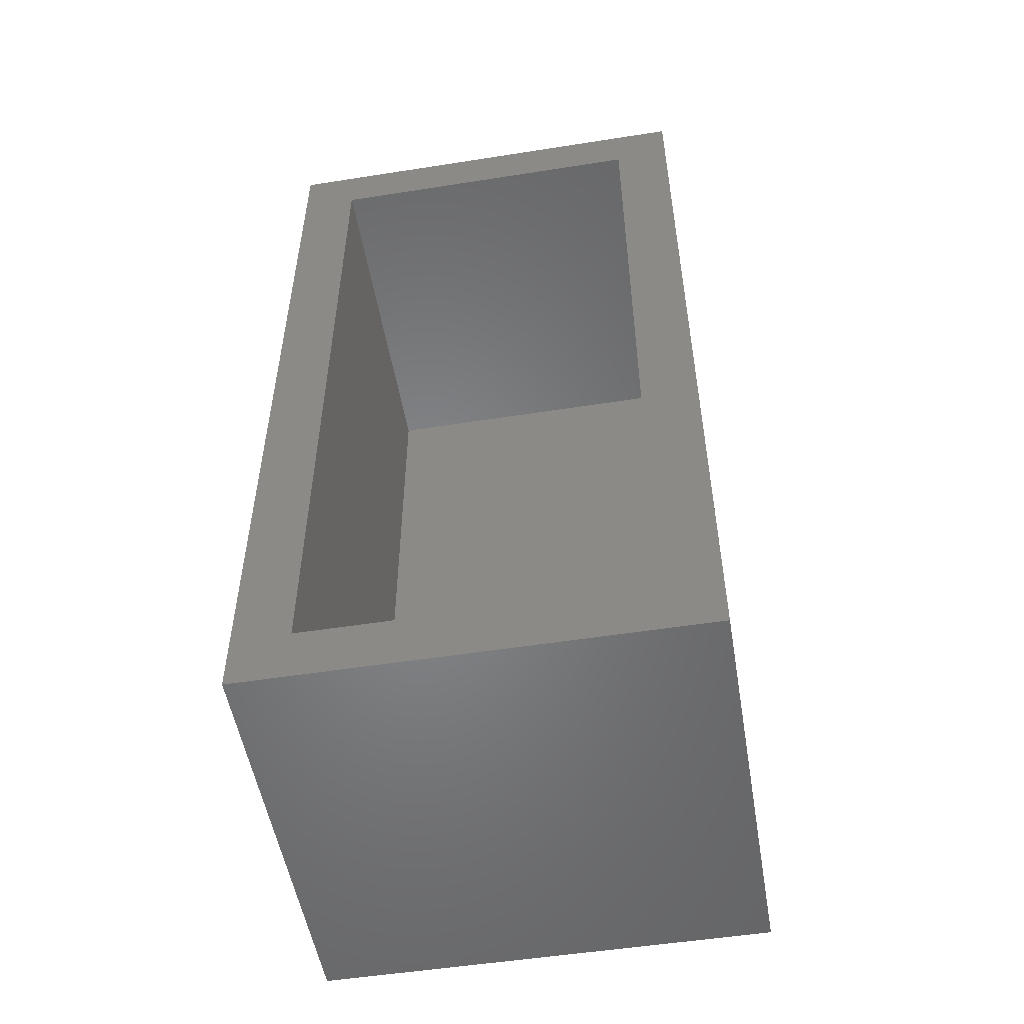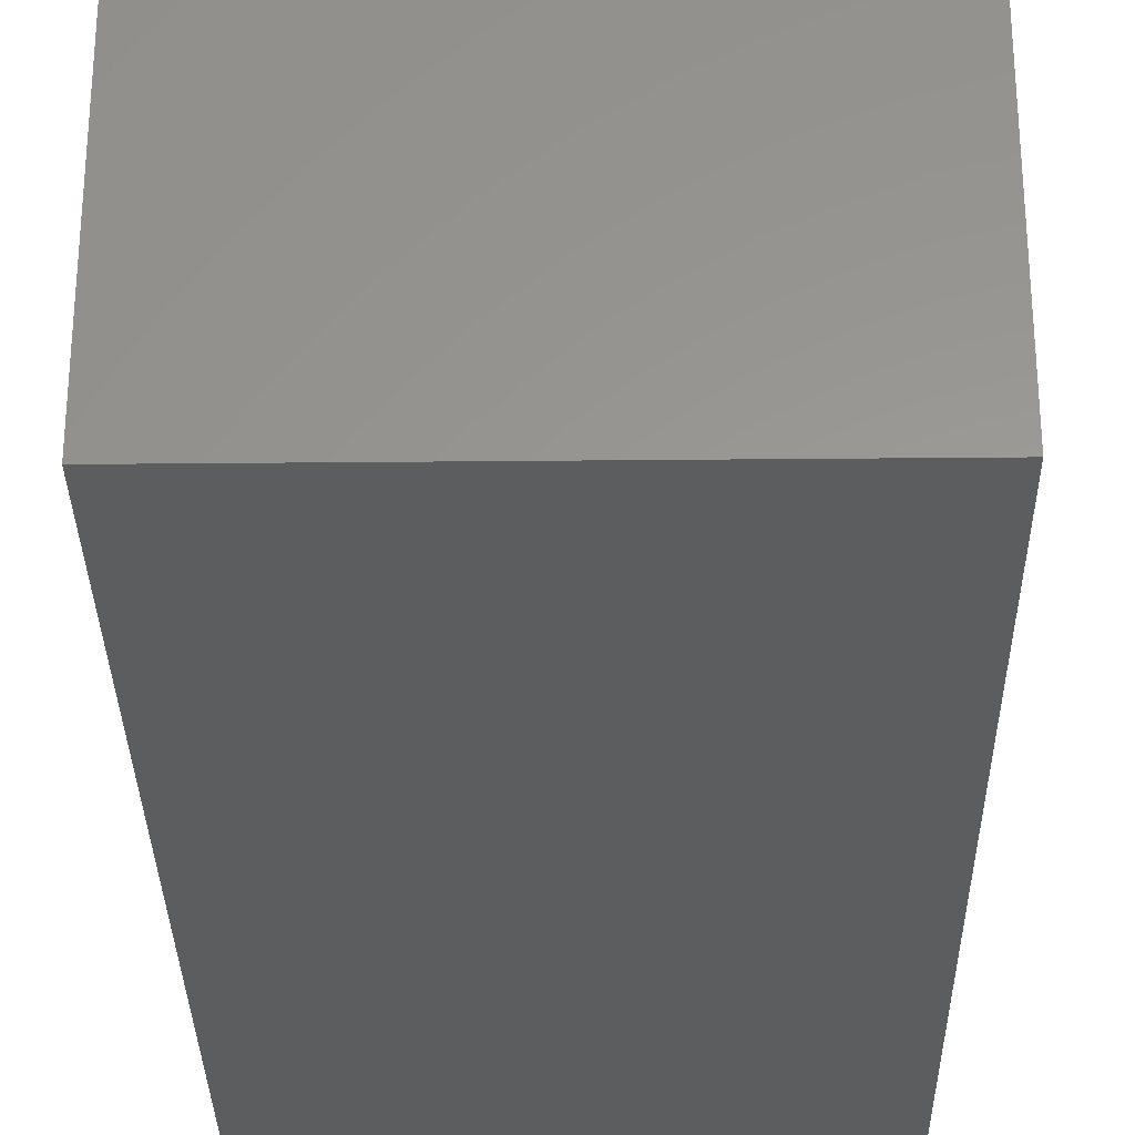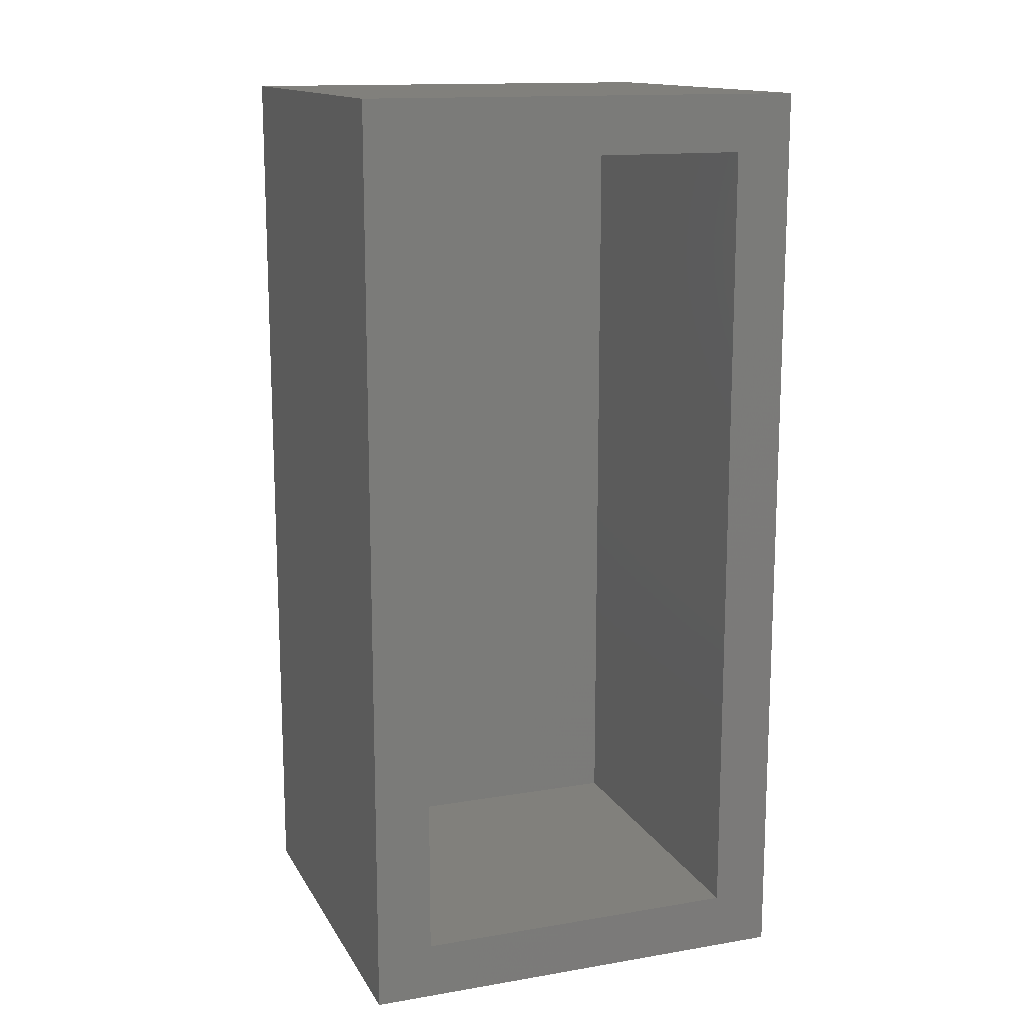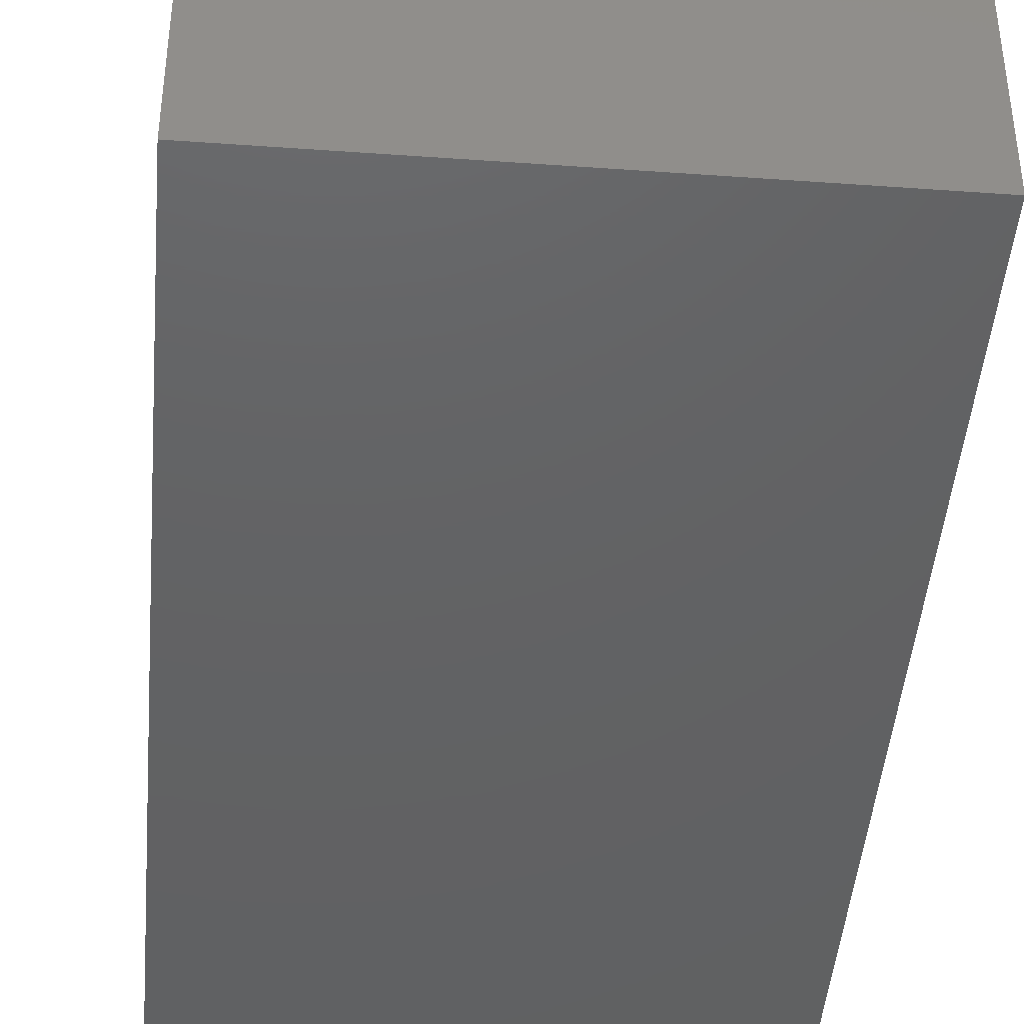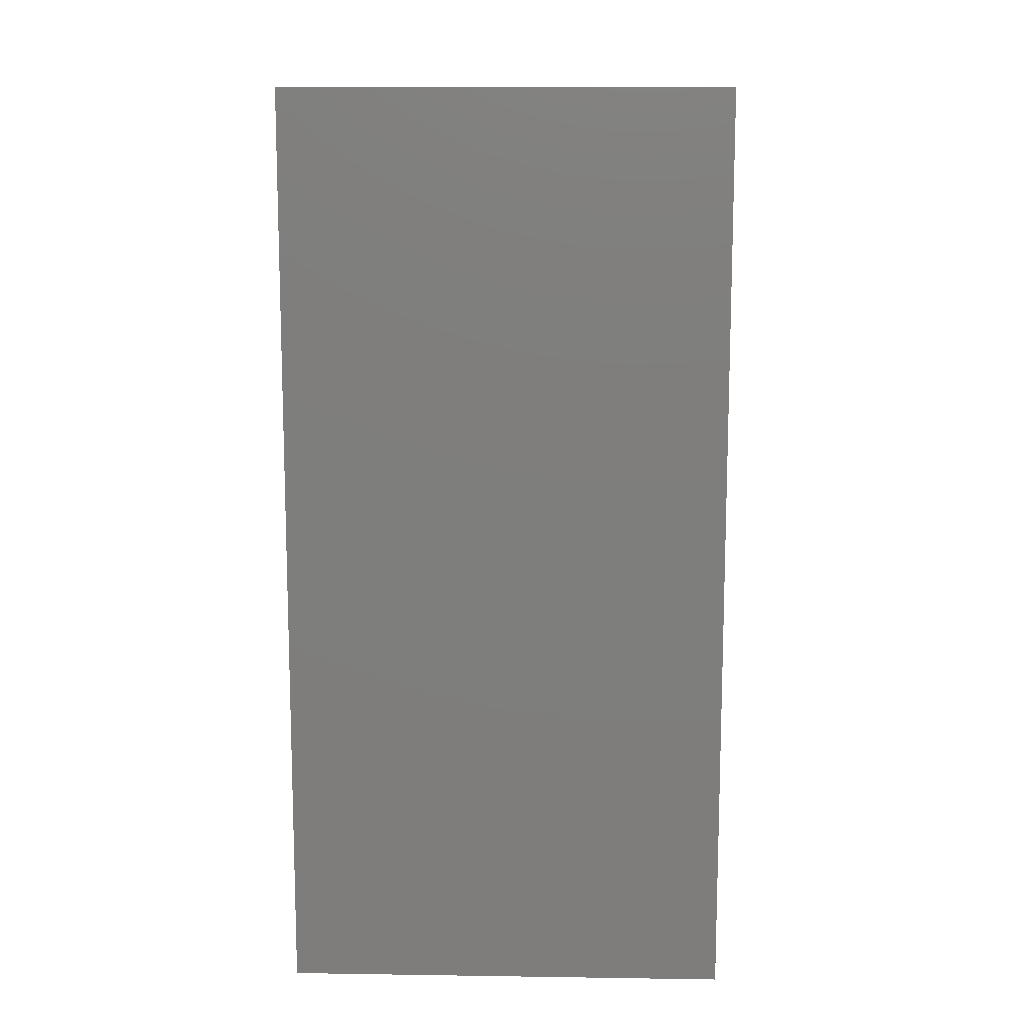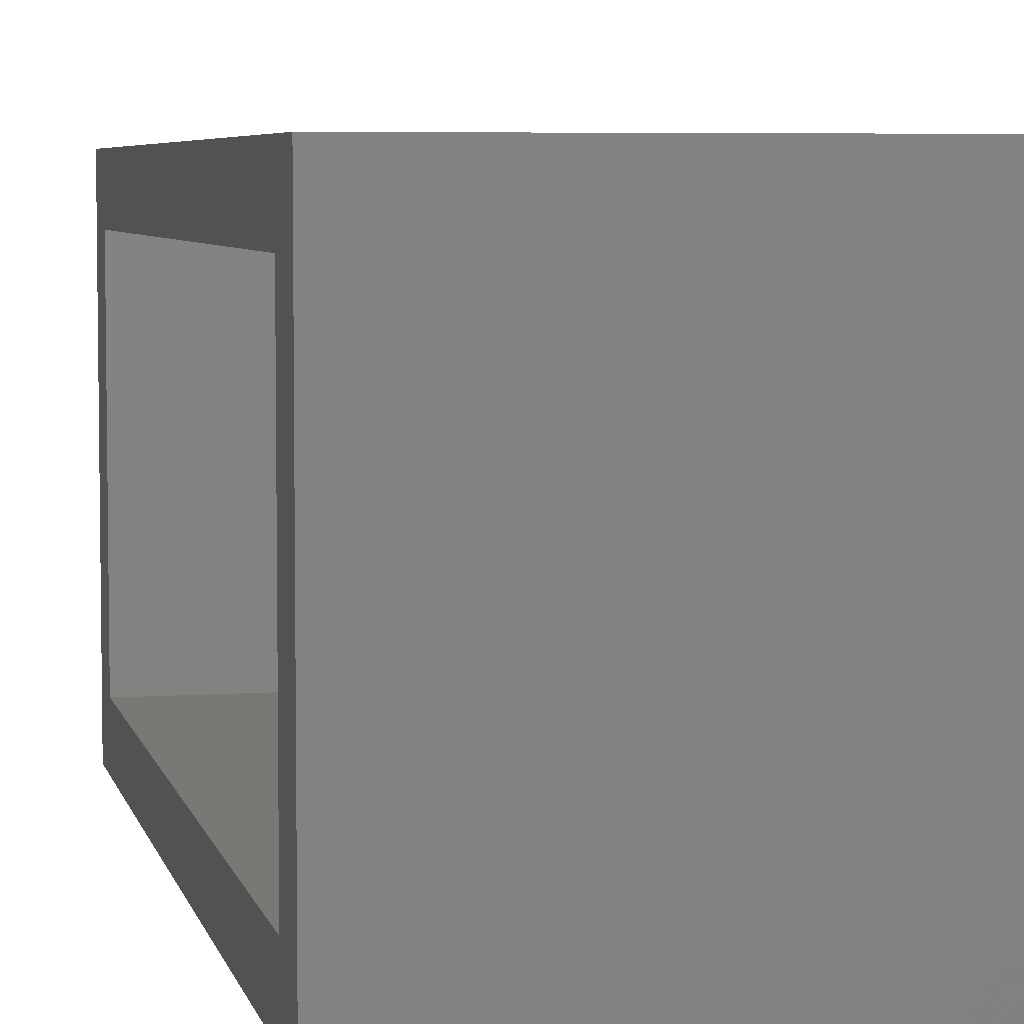
<metadata>
{"format":"stl","ext":"stl","renderer":"f3d","projection":"perspective","resolution":1024,"background":"white","views":[{"elev":-52.5,"azim":-80.4,"up":"+Z"},{"elev":-30.7,"azim":-179.2,"up":"+Y"},{"elev":14.3,"azim":-110.2,"up":"+Z"},{"elev":-44.2,"azim":-4.8,"up":"+Y"},{"elev":11.9,"azim":92.0,"up":"+Z"},{"elev":5.4,"azim":-12.3,"up":"+Y"}]}
</metadata>
<code>
# stl→obj: 16 verts, 28 faces
v -0.25 -0.2812 -1.078
v -0.25 -0.1484 -0.9453
v -0.25 0.7578 -1.078
v -0.25 0.625 -0.9453
v -0.25 0.7578 1.078
v -0.25 0.625 0.9453
v -0.25 -0.2812 1.078
v -0.25 -0.1484 0.9453
v 0.5703 -0.1484 -0.9453
v 0.5703 -0.1484 0.9453
v 0.5703 0.625 -0.9453
v 0.5703 0.625 0.9453
v 0.7031 -0.2812 -1.078
v 0.7031 -0.2812 1.078
v 0.7031 0.7578 -1.078
v 0.7031 0.7578 1.078
f 1 2 3
f 3 2 4
f 3 4 5
f 5 4 6
f 5 6 7
f 7 6 8
f 7 8 1
f 1 8 2
f 2 8 9
f 9 8 10
f 11 12 4
f 4 12 6
f 4 2 11
f 11 2 9
f 6 12 8
f 8 12 10
f 1 13 7
f 7 13 14
f 13 15 14
f 14 15 16
f 15 3 16
f 16 3 5
f 1 3 13
f 13 3 15
f 7 14 5
f 5 14 16
f 9 10 11
f 11 10 12

</code>
